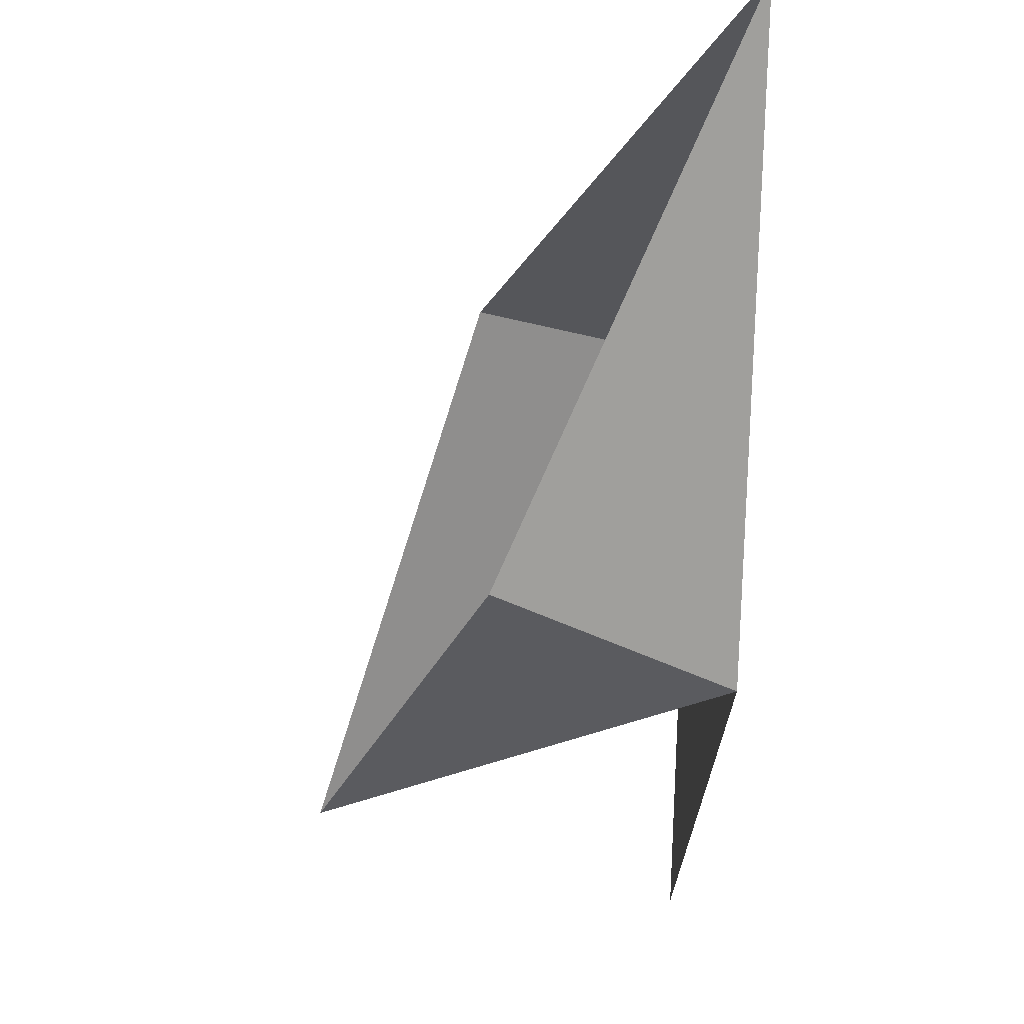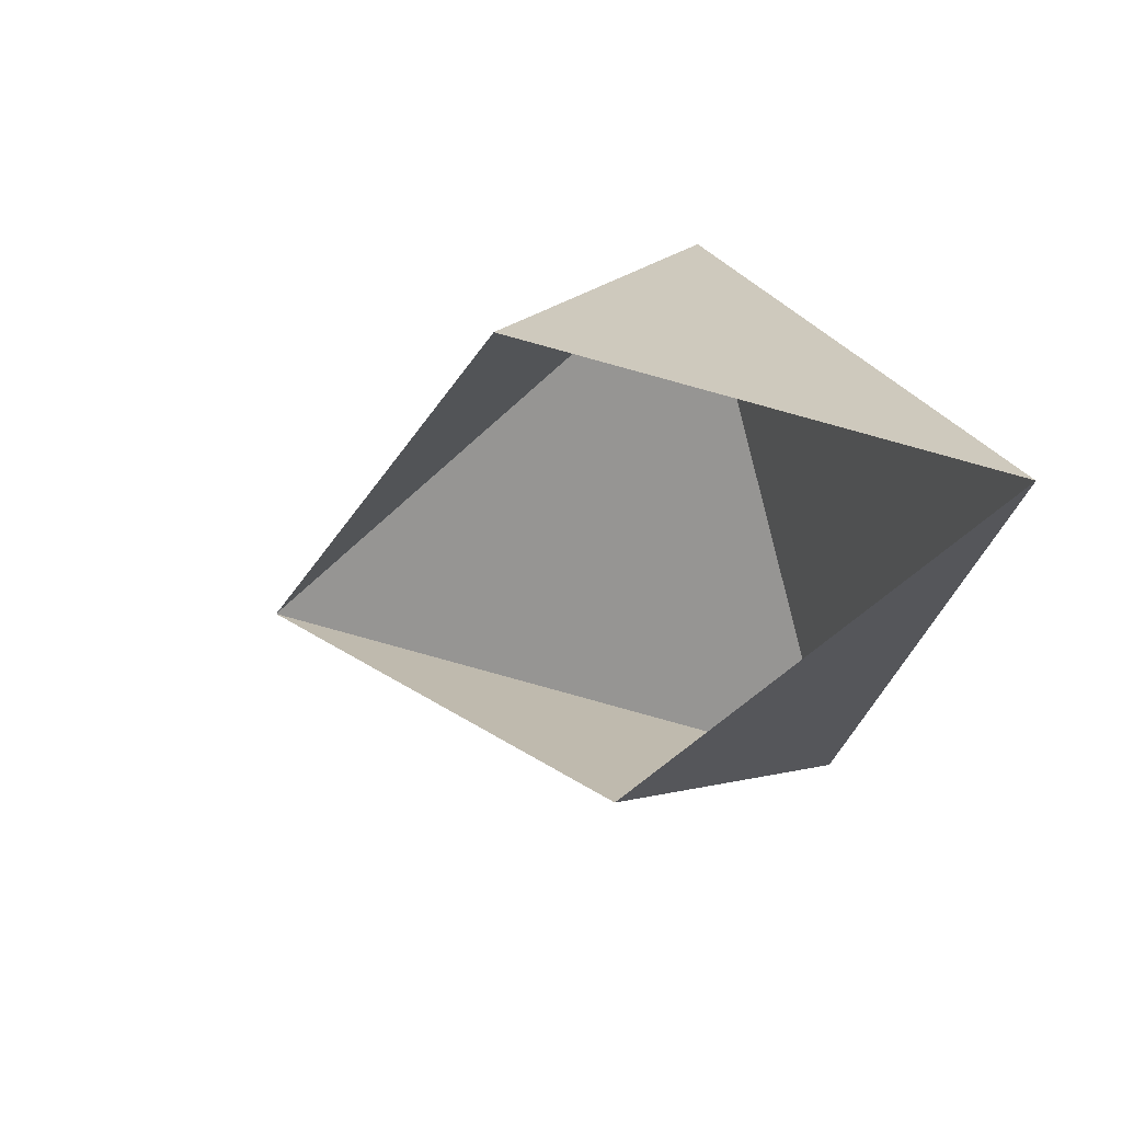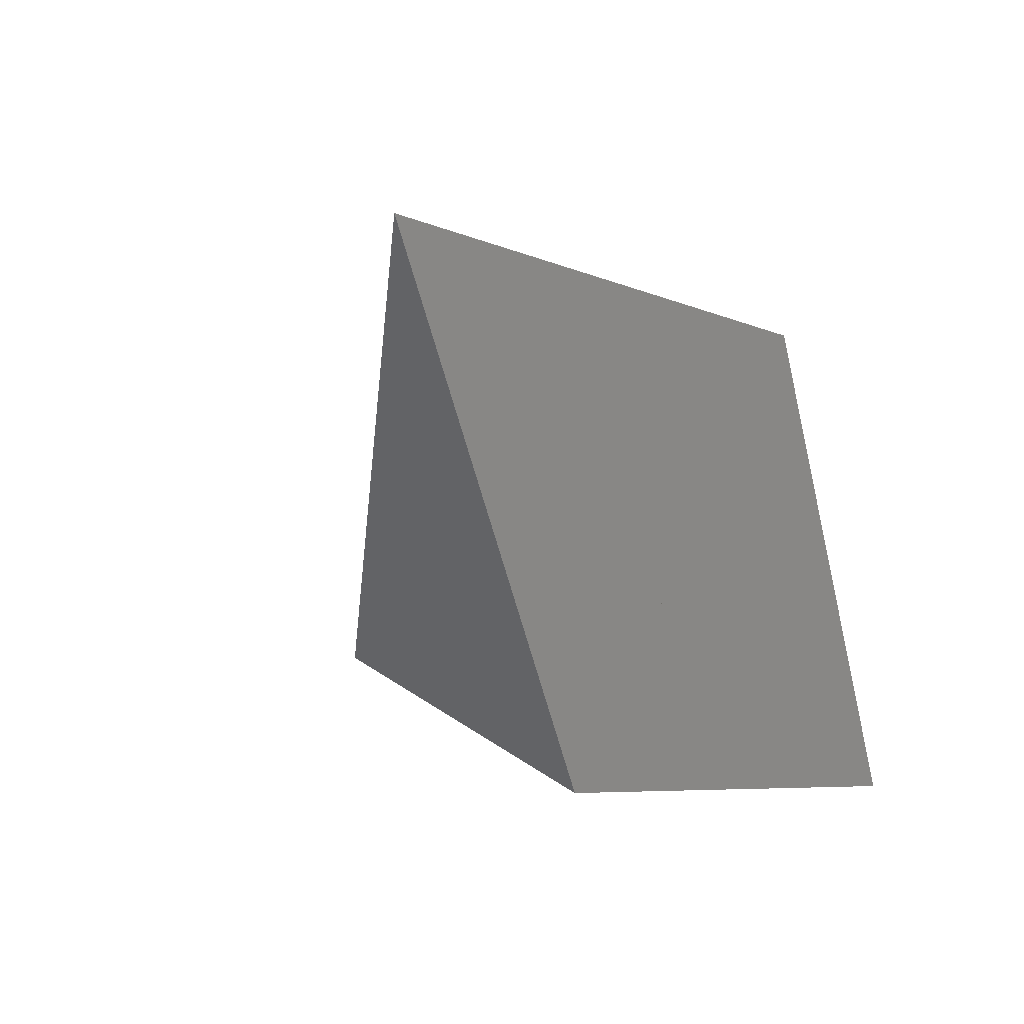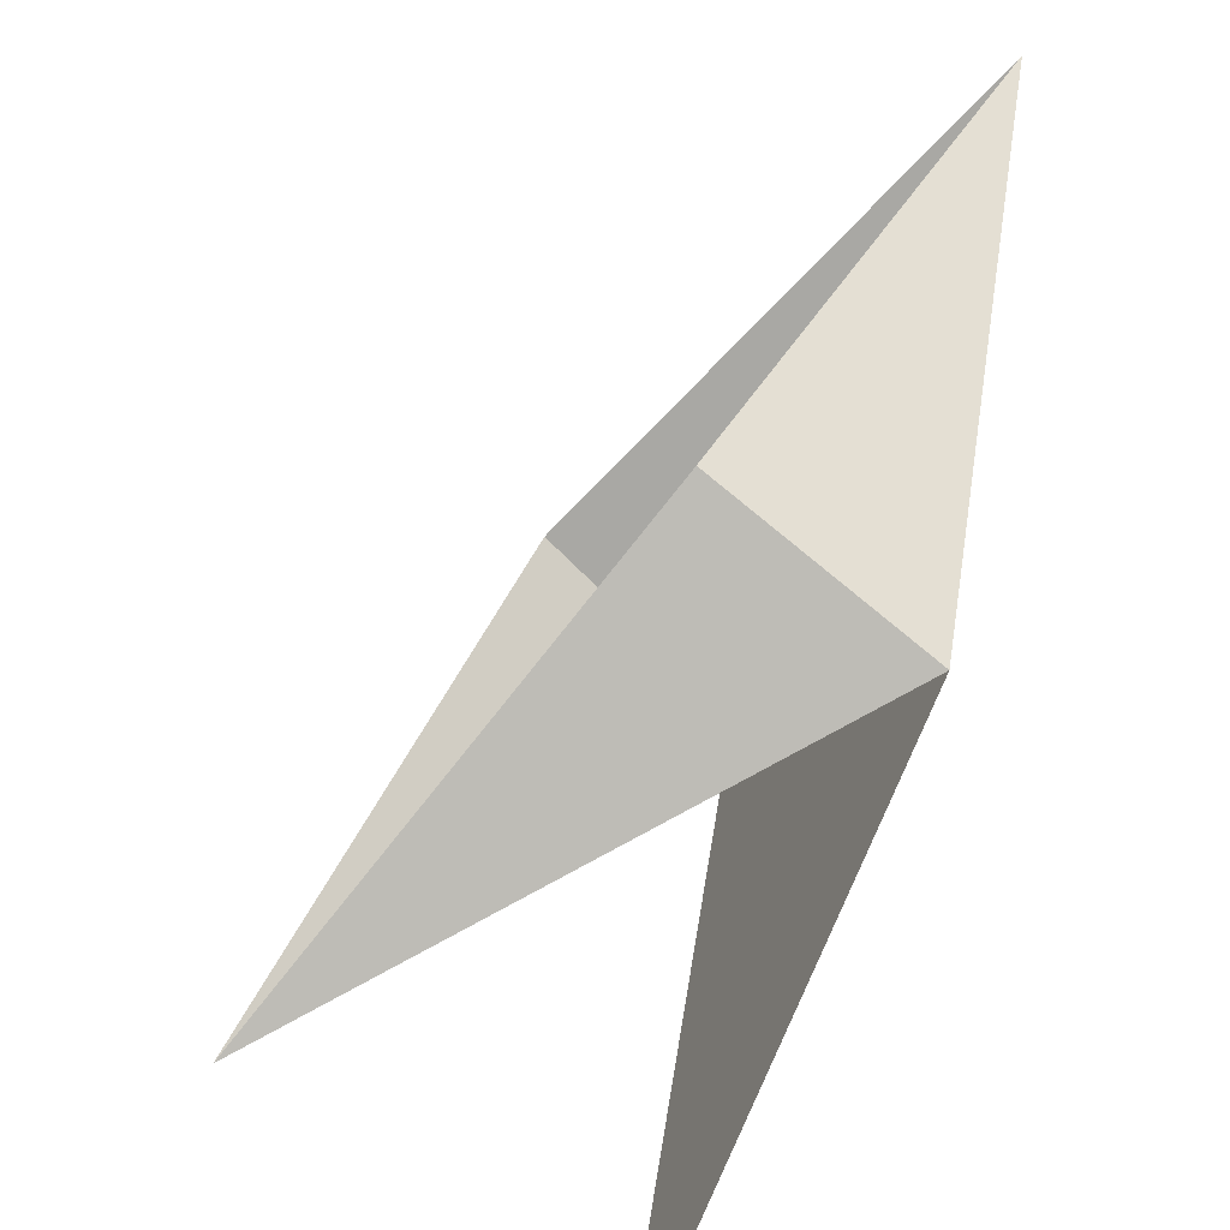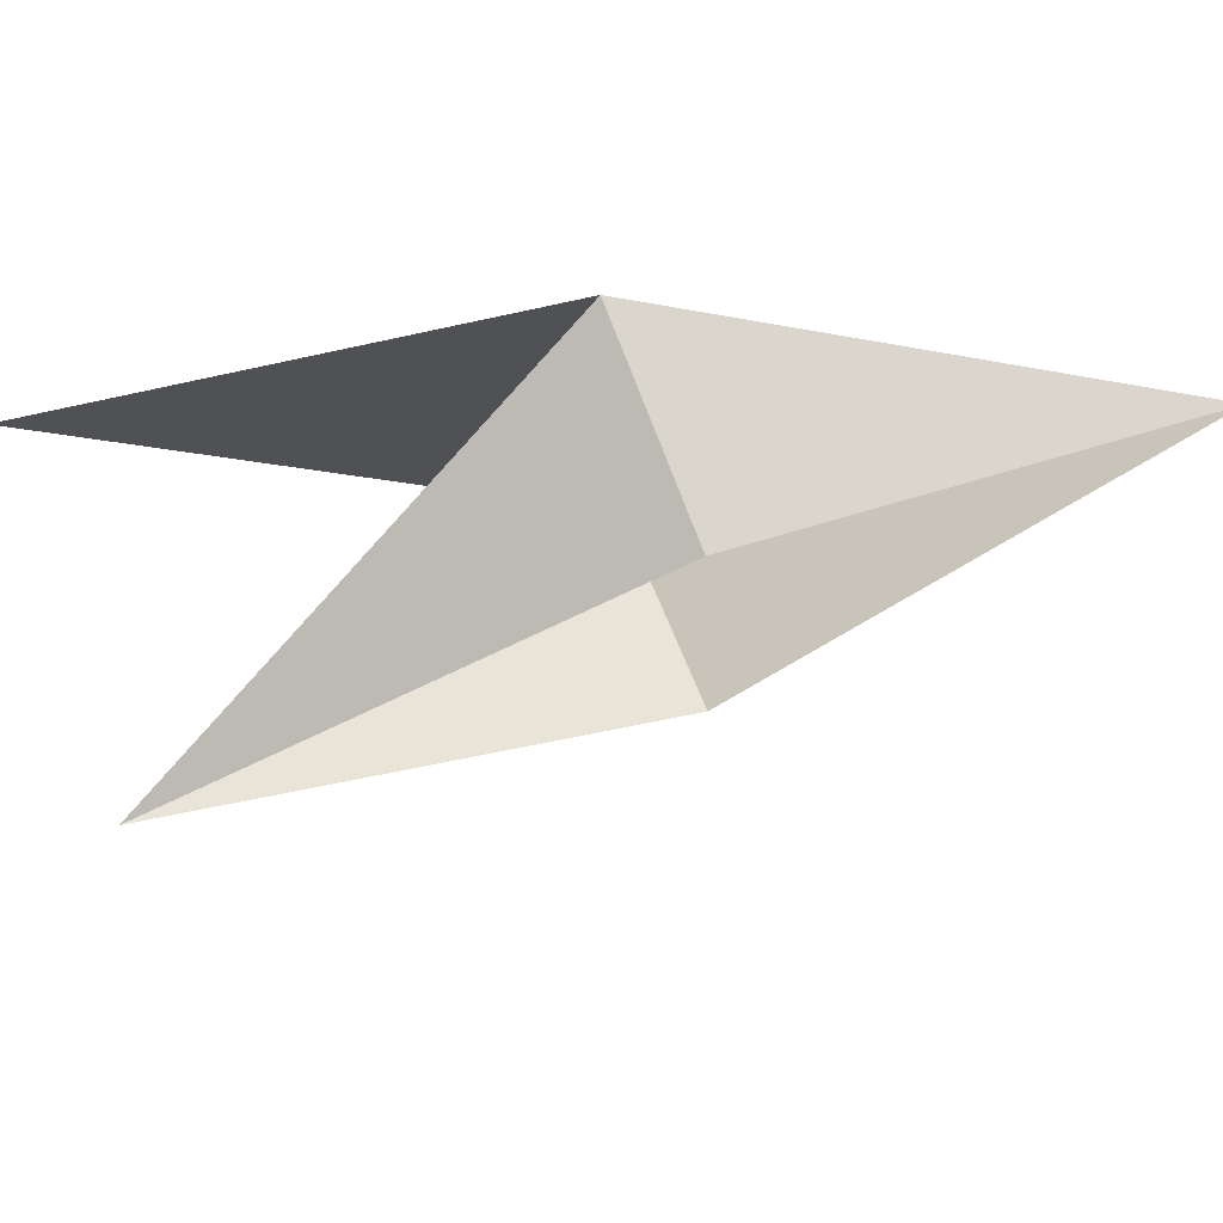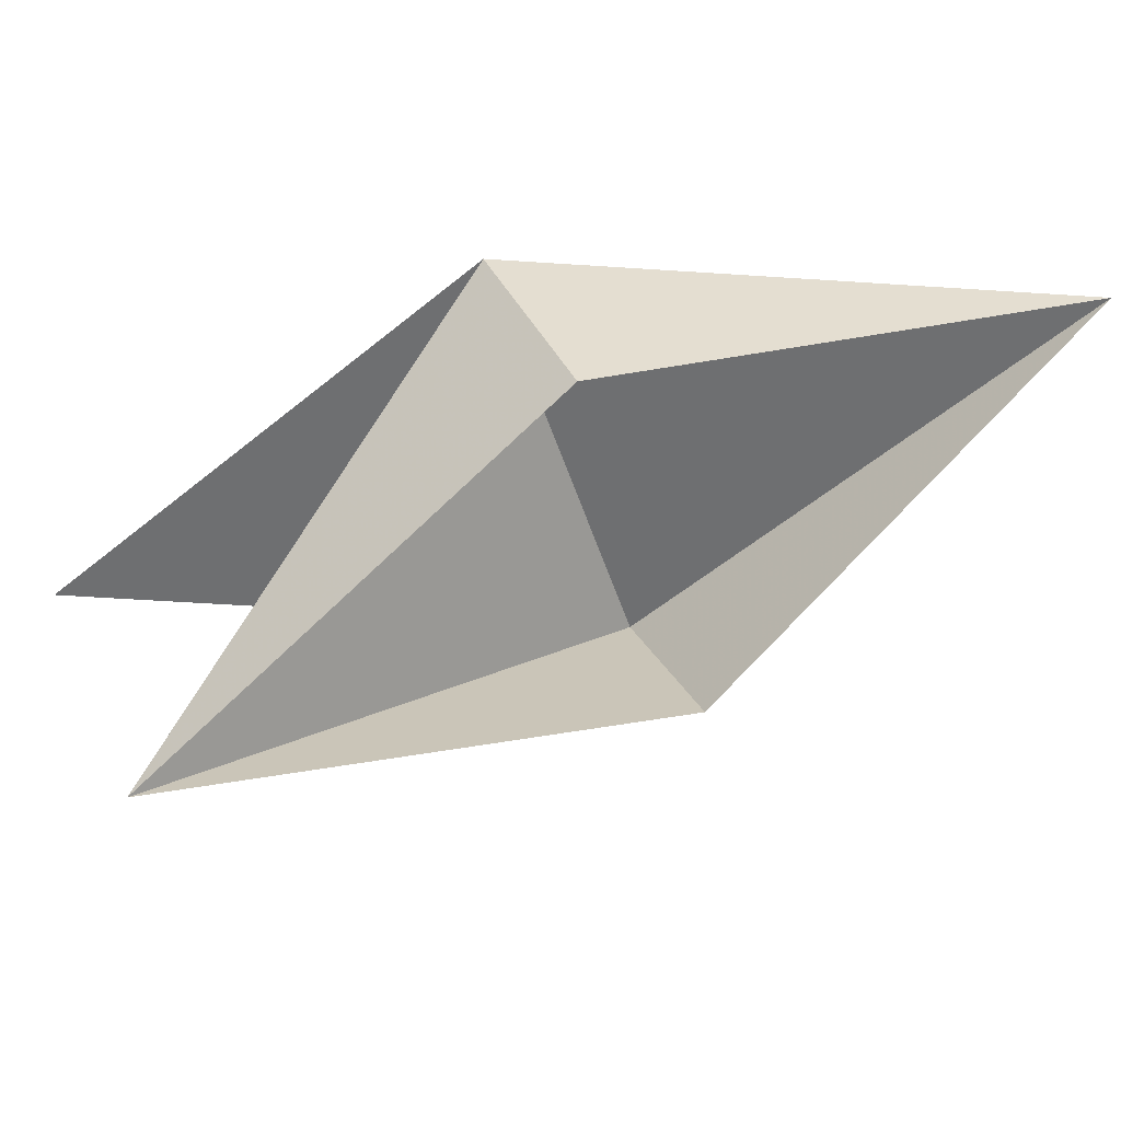
<metadata>
{"format":"obj","ext":"obj","renderer":"f3d","projection":"perspective","resolution":1024,"background":"white","views":[{"elev":-3.5,"azim":-92.3,"up":"+Y"},{"elev":46.3,"azim":-110.6,"up":"+Y"},{"elev":21.5,"azim":-53.8,"up":"+Y"},{"elev":-53.9,"azim":-114.7,"up":"+Y"},{"elev":-20.2,"azim":137.2,"up":"+Z"},{"elev":-54.5,"azim":153.5,"up":"+Z"}]}
</metadata>
<code>
v -6.455e-17 1.172 3.952e-33
v -7.547e-16 -1.421e-16 4.783e-32
v -1.172 6.049e-16 1.435e-16
v -8.882e-16 1.172 -1.435e-16
v -1.172 6.661e-16 1.435e-16
v 0.8284 -0.8284 1.875e-16
v -8.882e-16 1.172 -1.435e-16
v 0.8284 -0.8284 1.875e-16
v -2 2 9.861e-32
v 0 1.172 0
v -2 2 0
v 2.641e-17 -1.421e-16 0
v -1.172 -2.658e-16 1.435e-16
v -7.547e-16 -5.862e-16 7.172e-32
v -2 2 8.589e-32
v -1.172 1.11e-16 1.435e-16
v -2 2 0
v 0.8284 -0.8284 1.875e-16
v -1.421e-16 -6.397e-16 -1.26e-32
v -1.172 -3.763e-16 1.015e-16
v -2 2 3.464e-16
v 1.421e-16 6.397e-16 -3.721e-32
v -2 2 7.141e-32
v -1.283e-16 1.172 -1.015e-16
v -5.24e-16 1.306e-15 -1.155e-31
v -2.744e-16 1.172 -1.015e-16
v -1.172 1.542e-15 -4.202e-17
v -1.293 0.2929 -0.7654
v -1.172 1.554e-15 4.441e-16
v 0.4671 -0.4671 -1.335
v 0.4671 -0.4671 -1.335
v -1.172 1.554e-15 6.661e-16
v 4.441e-16 1.172 6.661e-16
v 0.4671 -0.4671 -1.335
v 4.441e-16 1.172 8.882e-16
v -0.2929 1.293 -0.7654
v -0.2929 1.293 -0.7654
v 6.106e-16 1.172 1.332e-15
v -2 2 4.663e-15
v -2 2 2.22e-16
v -1.172 -3.331e-16 0
v -1.293 0.2929 -0.7654
f 1 2 3
f 4 5 6
f 7 8 9
f 10 11 12
f 13 14 15
f 16 17 18
f 19 20 21
f 22 23 24
f 25 26 27
f 28 29 30
f 31 32 33
f 34 35 36
f 37 38 39
f 40 41 42

</code>
